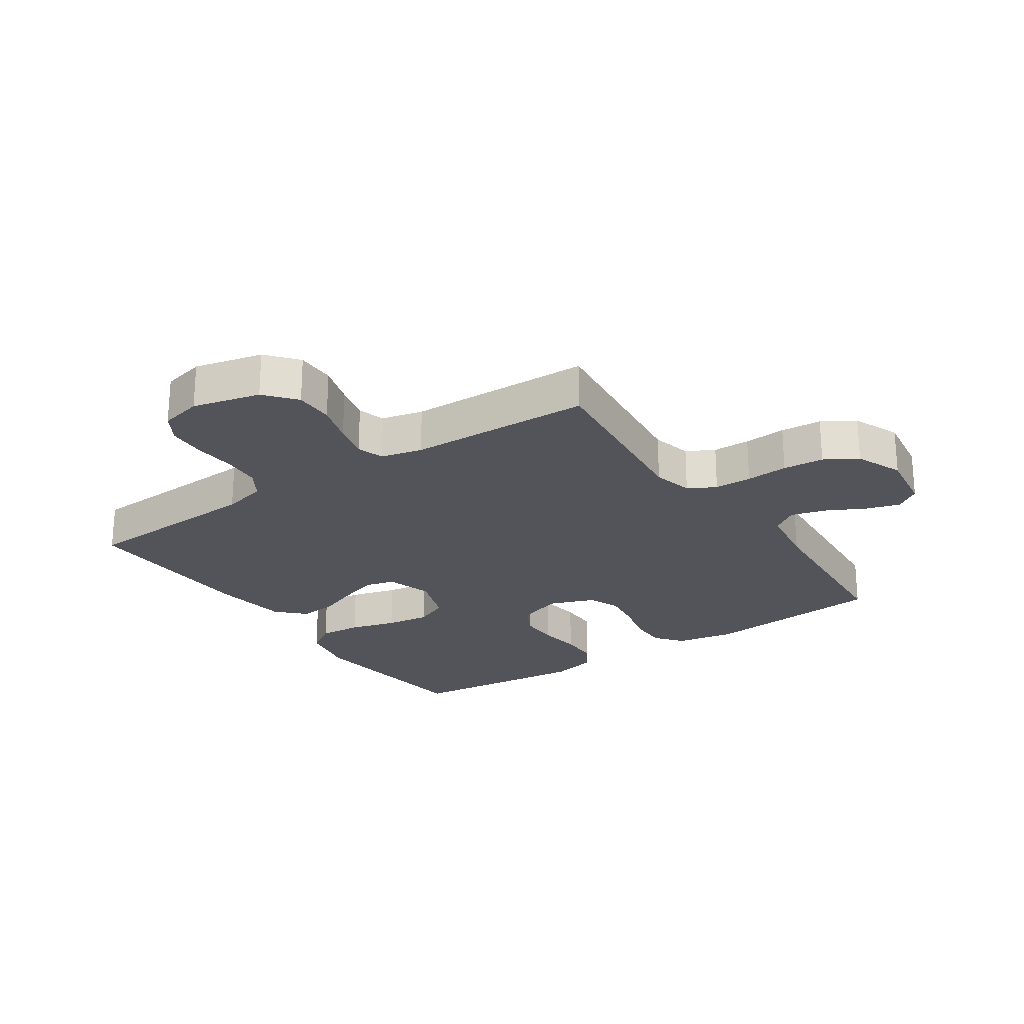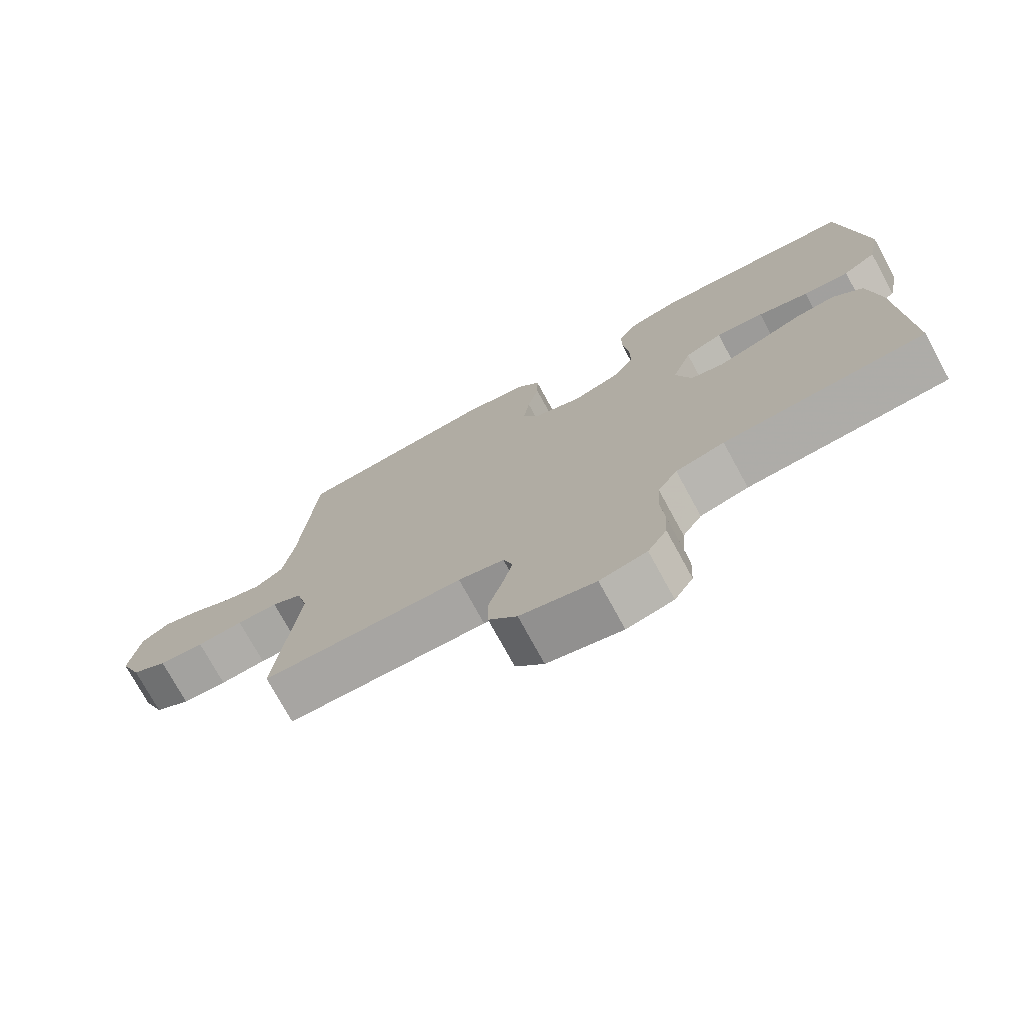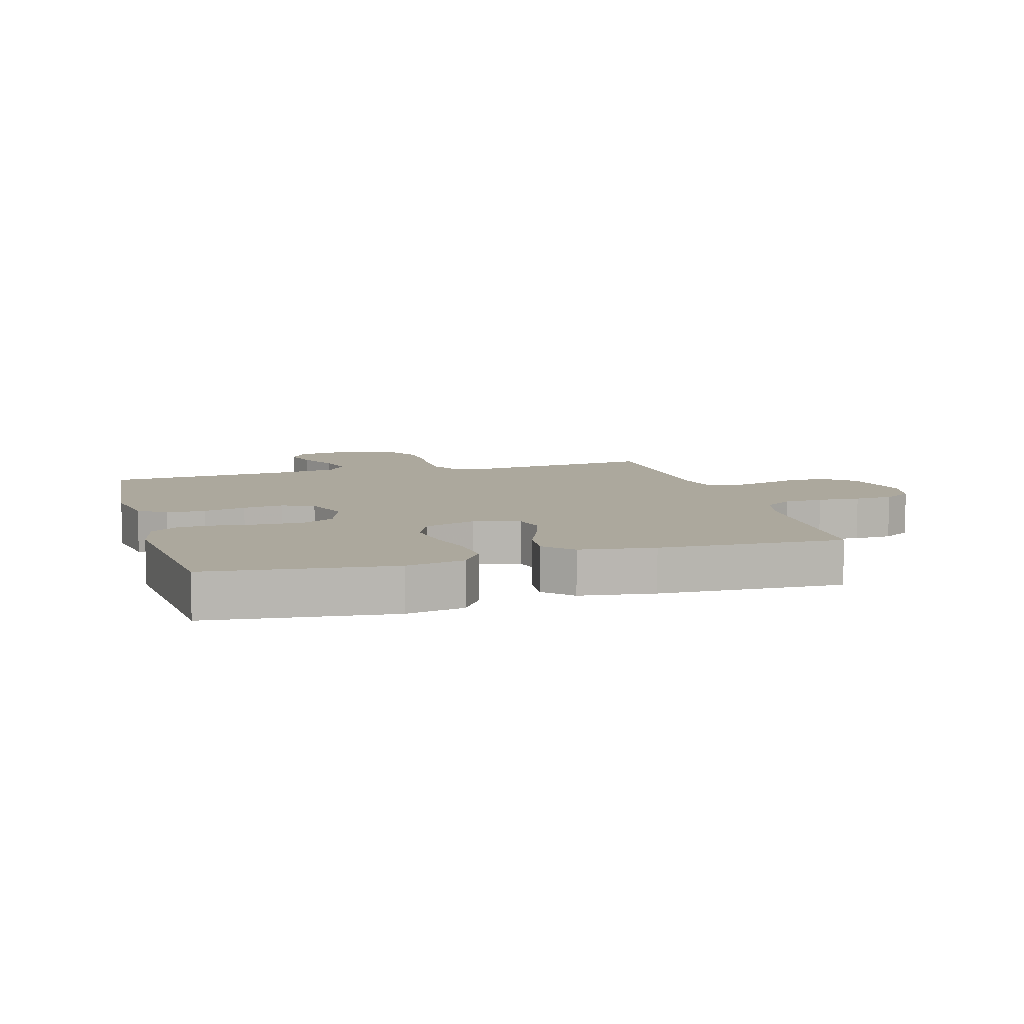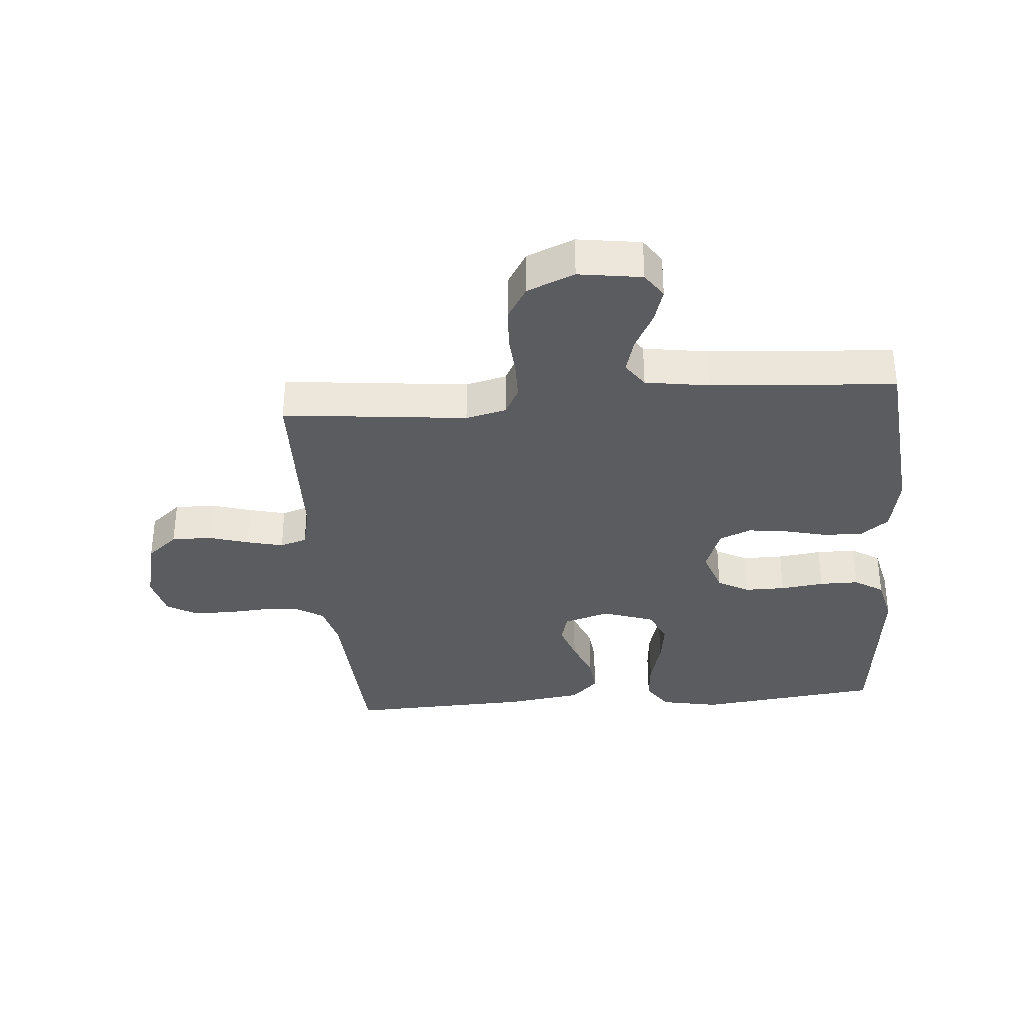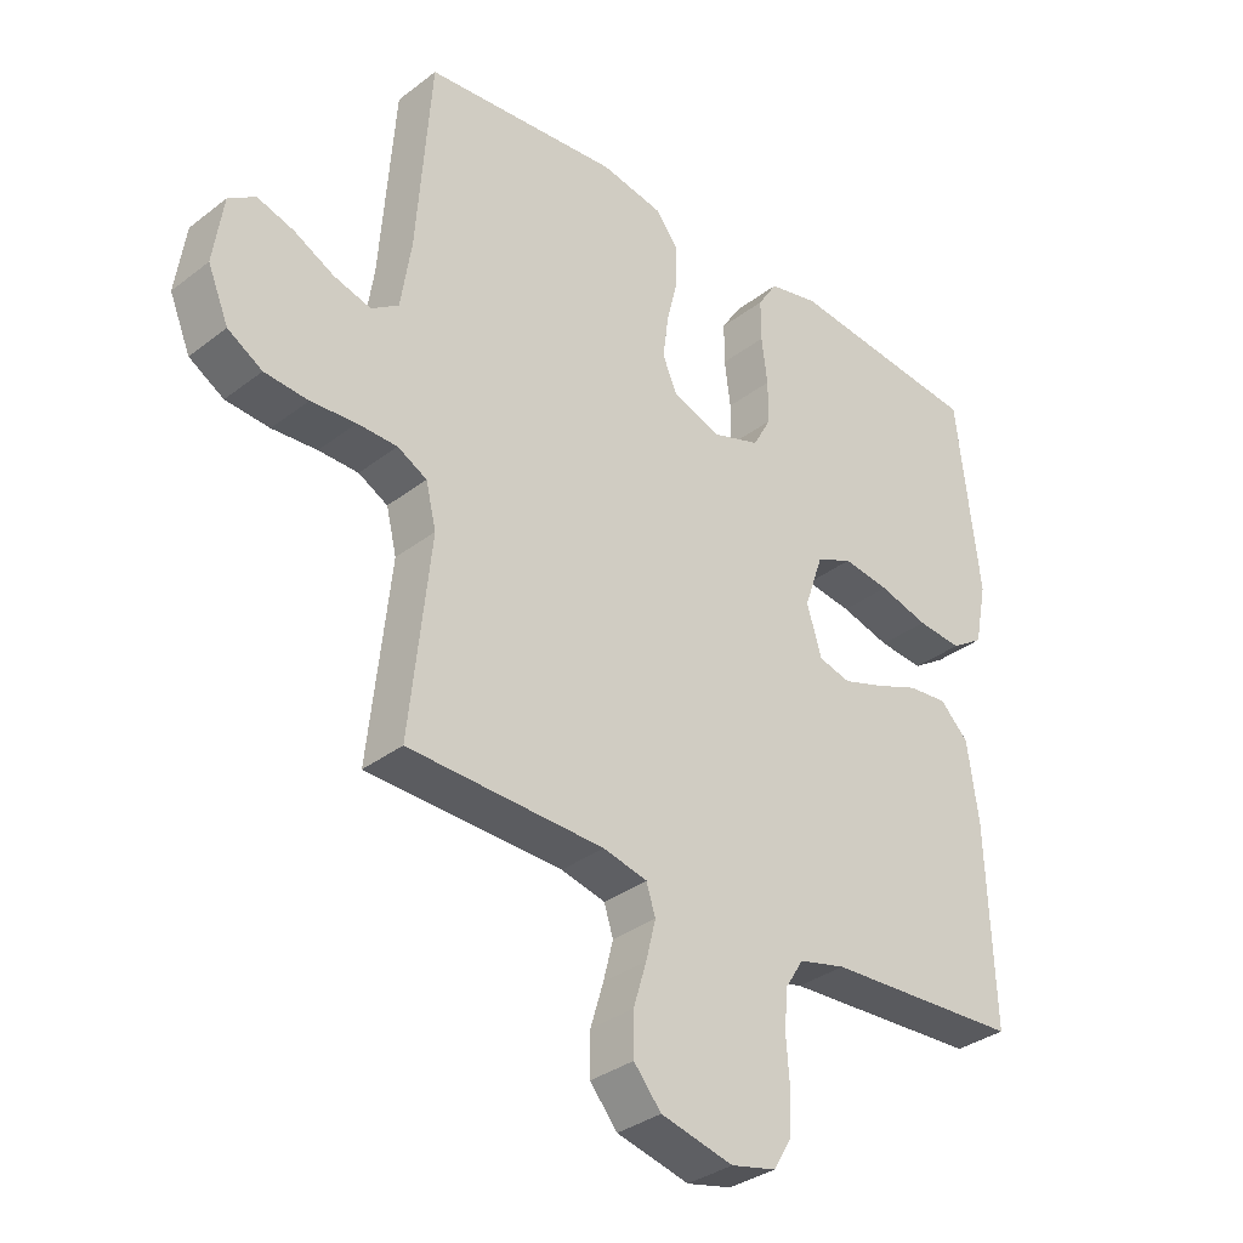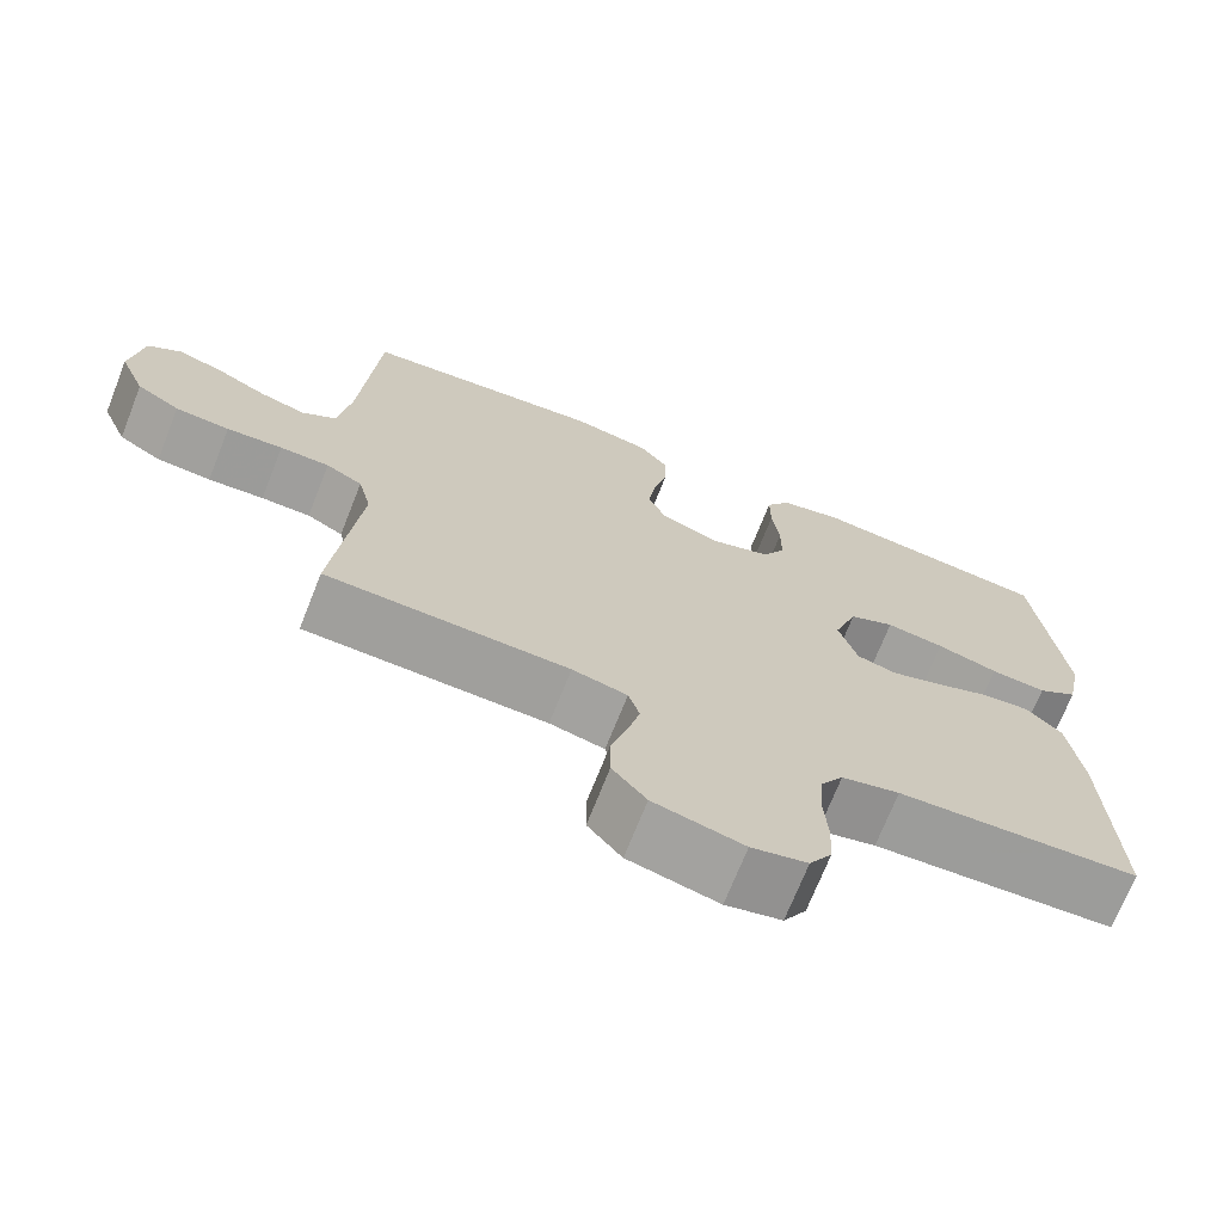
<metadata>
{"format":"obj","ext":"obj","renderer":"f3d","projection":"perspective","resolution":1024,"background":"white","views":[{"elev":-23.8,"azim":-145.9,"up":"+Y"},{"elev":-75.0,"azim":28.6,"up":"+Z"},{"elev":8.6,"azim":74.0,"up":"+Y"},{"elev":-34.4,"azim":-85.2,"up":"+Y"},{"elev":-33.9,"azim":-44.0,"up":"+Z"},{"elev":-70.8,"azim":-21.6,"up":"+Z"}]}
</metadata>
<code>
v -0.5 0.07 0.5
v -0.2 0.07 0.529
v -0.104 0.07 0.511
v -0.069 0.07 0.466
v -0.07 0.07 0.403
v -0.087 0.07 0.334
v -0.096 0.07 0.268
v -0.074 0.07 0.216
v 0 0.07 0.189
v 0.074 0.07 0.214
v 0.102 0.07 0.265
v 0.102 0.07 0.331
v 0.093 0.07 0.402
v 0.093 0.07 0.466
v 0.123 0.07 0.513
v 0.2 0.07 0.531
v 0.5 0.07 0.5
v 0.535 0.07 0.2
v 0.516 0.07 0.105
v 0.466 0.07 0.072
v 0.397 0.07 0.078
v 0.321 0.07 0.099
v 0.249 0.07 0.109
v 0.193 0.07 0.084
v 0.164 0.07 0
v 0.187 0.07 -0.075
v 0.236 0.07 -0.088
v 0.299 0.07 -0.067
v 0.367 0.07 -0.04
v 0.428 0.07 -0.034
v 0.472 0.07 -0.078
v 0.489 0.07 -0.2
v 0.5 0.07 -0.5
v 0.2 0.07 -0.516
v 0.128 0.07 -0.534
v 0.099 0.07 -0.58
v 0.095 0.07 -0.643
v 0.1 0.07 -0.712
v 0.097 0.07 -0.774
v 0.069 0.07 -0.82
v 0 0.07 -0.836
v -0.111 0.07 -0.809
v -0.153 0.07 -0.759
v -0.153 0.07 -0.695
v -0.133 0.07 -0.629
v -0.118 0.07 -0.569
v -0.132 0.07 -0.525
v -0.2 0.07 -0.509
v -0.5 0.07 -0.5
v -0.468 0.07 -0.2
v -0.484 0.07 -0.134
v -0.529 0.07 -0.11
v -0.59 0.07 -0.109
v -0.659 0.07 -0.114
v -0.726 0.07 -0.109
v -0.779 0.07 -0.077
v -0.811 0.07 0
v -0.796 0.07 0.103
v -0.755 0.07 0.131
v -0.699 0.07 0.114
v -0.637 0.07 0.082
v -0.58 0.07 0.066
v -0.538 0.07 0.095
v -0.522 0.07 0.2
v -0.5 0 0.5
v -0.2 0 0.529
v -0.104 0 0.511
v -0.069 0 0.466
v -0.07 0 0.403
v -0.087 0 0.334
v -0.096 0 0.268
v -0.074 0 0.216
v 0 0 0.189
v 0.074 0 0.214
v 0.102 0 0.265
v 0.102 0 0.331
v 0.093 0 0.402
v 0.093 0 0.466
v 0.123 0 0.513
v 0.2 0 0.531
v 0.5 0 0.5
v 0.535 0 0.2
v 0.516 0 0.105
v 0.466 0 0.072
v 0.397 0 0.078
v 0.321 0 0.099
v 0.249 0 0.109
v 0.193 0 0.084
v 0.164 0 0
v 0.187 0 -0.075
v 0.236 0 -0.088
v 0.299 0 -0.067
v 0.367 0 -0.04
v 0.428 0 -0.034
v 0.472 0 -0.078
v 0.489 0 -0.2
v 0.5 0 -0.5
v 0.2 0 -0.516
v 0.128 0 -0.534
v 0.099 0 -0.58
v 0.095 0 -0.643
v 0.1 0 -0.712
v 0.097 0 -0.774
v 0.069 0 -0.82
v 0 0 -0.836
v -0.111 0 -0.809
v -0.153 0 -0.759
v -0.153 0 -0.695
v -0.133 0 -0.629
v -0.118 0 -0.569
v -0.132 0 -0.525
v -0.2 0 -0.509
v -0.5 0 -0.5
v -0.468 0 -0.2
v -0.484 0 -0.134
v -0.529 0 -0.11
v -0.59 0 -0.109
v -0.659 0 -0.114
v -0.726 0 -0.109
v -0.779 0 -0.077
v -0.811 0 0
v -0.796 0 0.103
v -0.755 0 0.131
v -0.699 0 0.114
v -0.637 0 0.082
v -0.58 0 0.066
v -0.538 0 0.095
v -0.522 0 0.2
f 58 59 60 61
f 58 61 62
f 57 58 62
f 56 57 62
f 53 54 55 56
f 52 53 56 62
f 51 52 62 63
f 48 49 50
f 47 48 50 51
f 42 43 44 45
f 42 45 46
f 41 42 46
f 40 41 46 47
f 37 38 39 40
f 36 37 40 47
f 31 32 33 34
f 31 34 35
f 28 29 30 31
f 27 28 31 35
f 26 27 35 36
f 19 20 21 22
f 19 22 23
f 18 19 23
f 17 18 23
f 16 17 23 24
f 12 13 14 15
f 11 12 15 16
f 3 4 5 6
f 3 6 7
f 64 1 2 3
f 64 3 7
f 63 64 7 8
f 51 63 8 9
f 47 51 9 10
f 25 26 36 47
f 25 47 10 11
f 11 16 24 25
f 125 124 123 122
f 126 125 122
f 126 122 121
f 126 121 120
f 120 119 118 117
f 126 120 117 116
f 127 126 116 115
f 114 113 112
f 115 114 112 111
f 109 108 107 106
f 110 109 106
f 110 106 105
f 111 110 105 104
f 104 103 102 101
f 111 104 101 100
f 98 97 96 95
f 99 98 95
f 95 94 93 92
f 99 95 92 91
f 100 99 91 90
f 86 85 84 83
f 87 86 83
f 87 83 82
f 87 82 81
f 88 87 81 80
f 79 78 77 76
f 80 79 76 75
f 70 69 68 67
f 71 70 67
f 67 66 65 128
f 71 67 128
f 72 71 128 127
f 73 72 127 115
f 74 73 115 111
f 111 100 90 89
f 75 74 111 89
f 89 88 80 75
f 1 65 66 2
f 2 66 67 3
f 3 67 68 4
f 4 68 69 5
f 5 69 70 6
f 6 70 71 7
f 7 71 72 8
f 8 72 73 9
f 9 73 74 10
f 10 74 75 11
f 11 75 76 12
f 12 76 77 13
f 13 77 78 14
f 14 78 79 15
f 15 79 80 16
f 16 80 81 17
f 17 81 82 18
f 18 82 83 19
f 19 83 84 20
f 20 84 85 21
f 21 85 86 22
f 22 86 87 23
f 23 87 88 24
f 24 88 89 25
f 25 89 90 26
f 26 90 91 27
f 27 91 92 28
f 28 92 93 29
f 29 93 94 30
f 30 94 95 31
f 31 95 96 32
f 32 96 97 33
f 33 97 98 34
f 34 98 99 35
f 35 99 100 36
f 36 100 101 37
f 37 101 102 38
f 38 102 103 39
f 39 103 104 40
f 40 104 105 41
f 41 105 106 42
f 42 106 107 43
f 43 107 108 44
f 44 108 109 45
f 45 109 110 46
f 46 110 111 47
f 47 111 112 48
f 48 112 113 49
f 49 113 114 50
f 50 114 115 51
f 51 115 116 52
f 52 116 117 53
f 53 117 118 54
f 54 118 119 55
f 55 119 120 56
f 56 120 121 57
f 57 121 122 58
f 58 122 123 59
f 59 123 124 60
f 60 124 125 61
f 61 125 126 62
f 62 126 127 63
f 63 127 128 64
f 64 128 65 1

</code>
